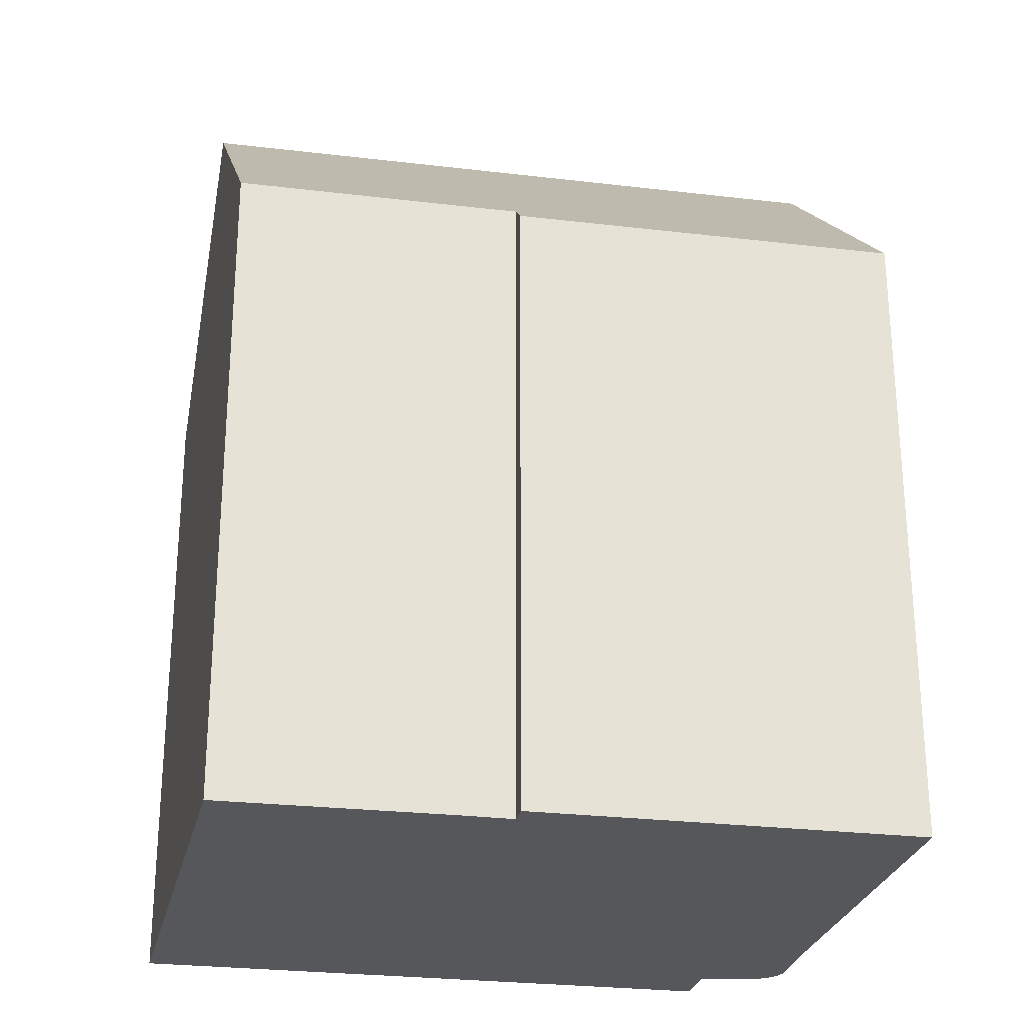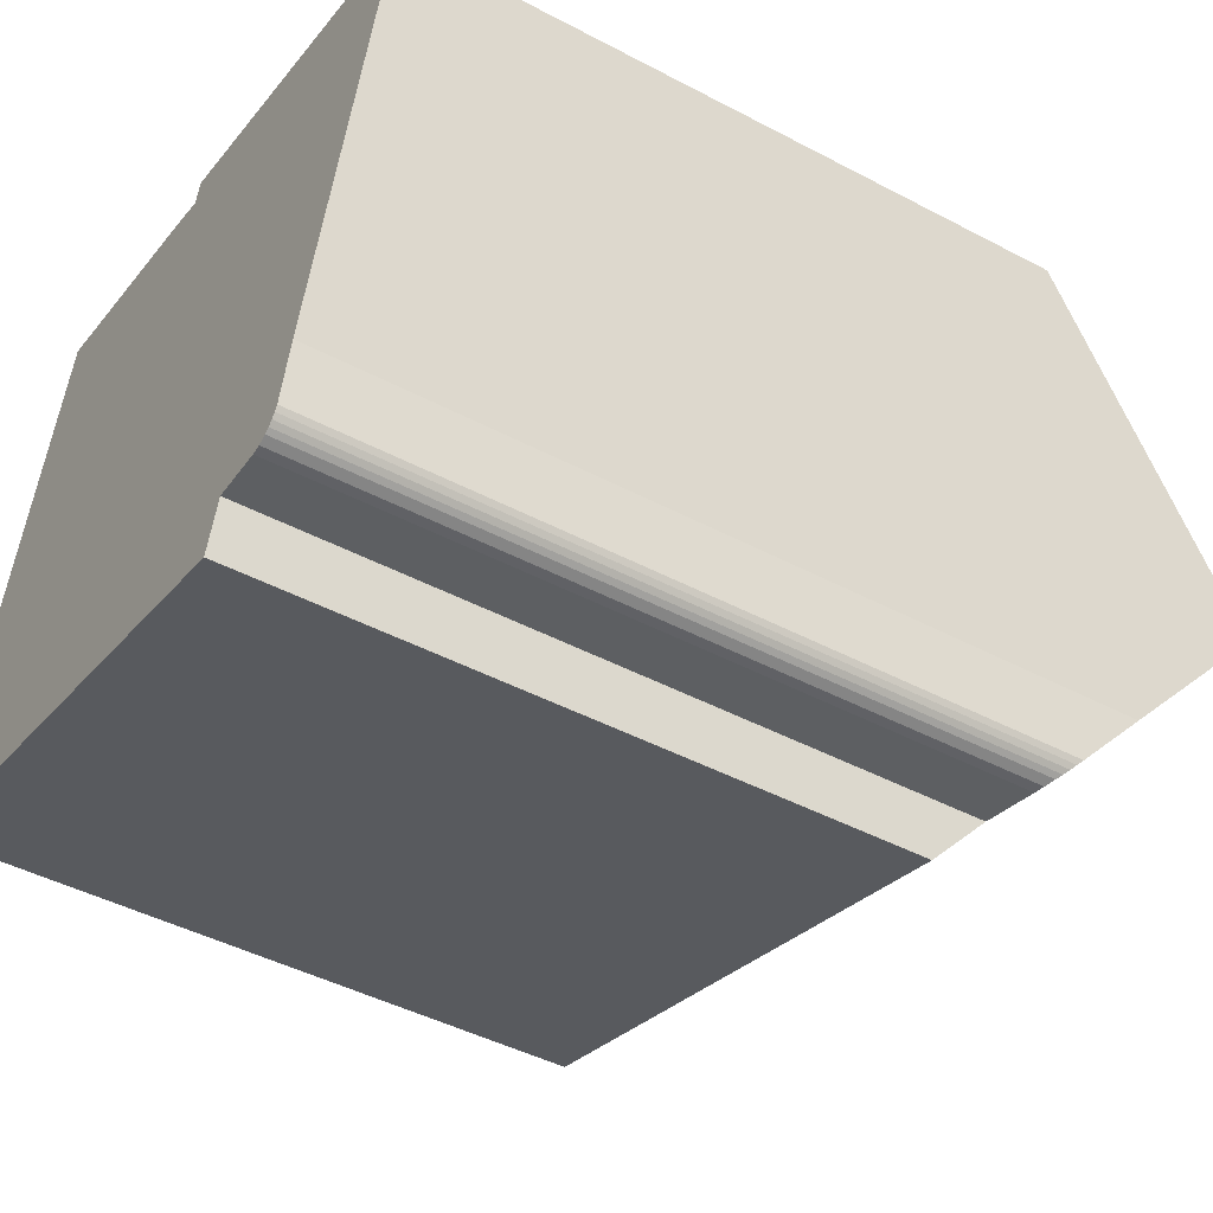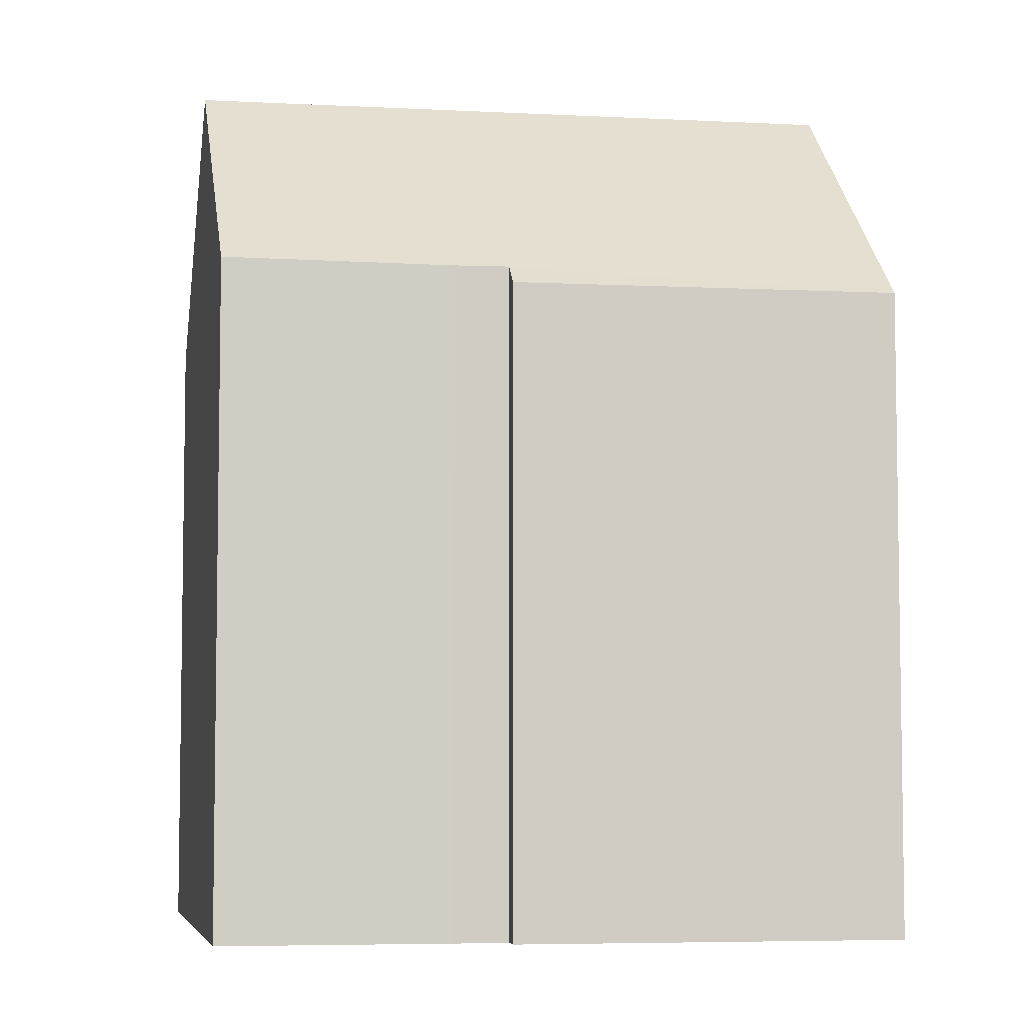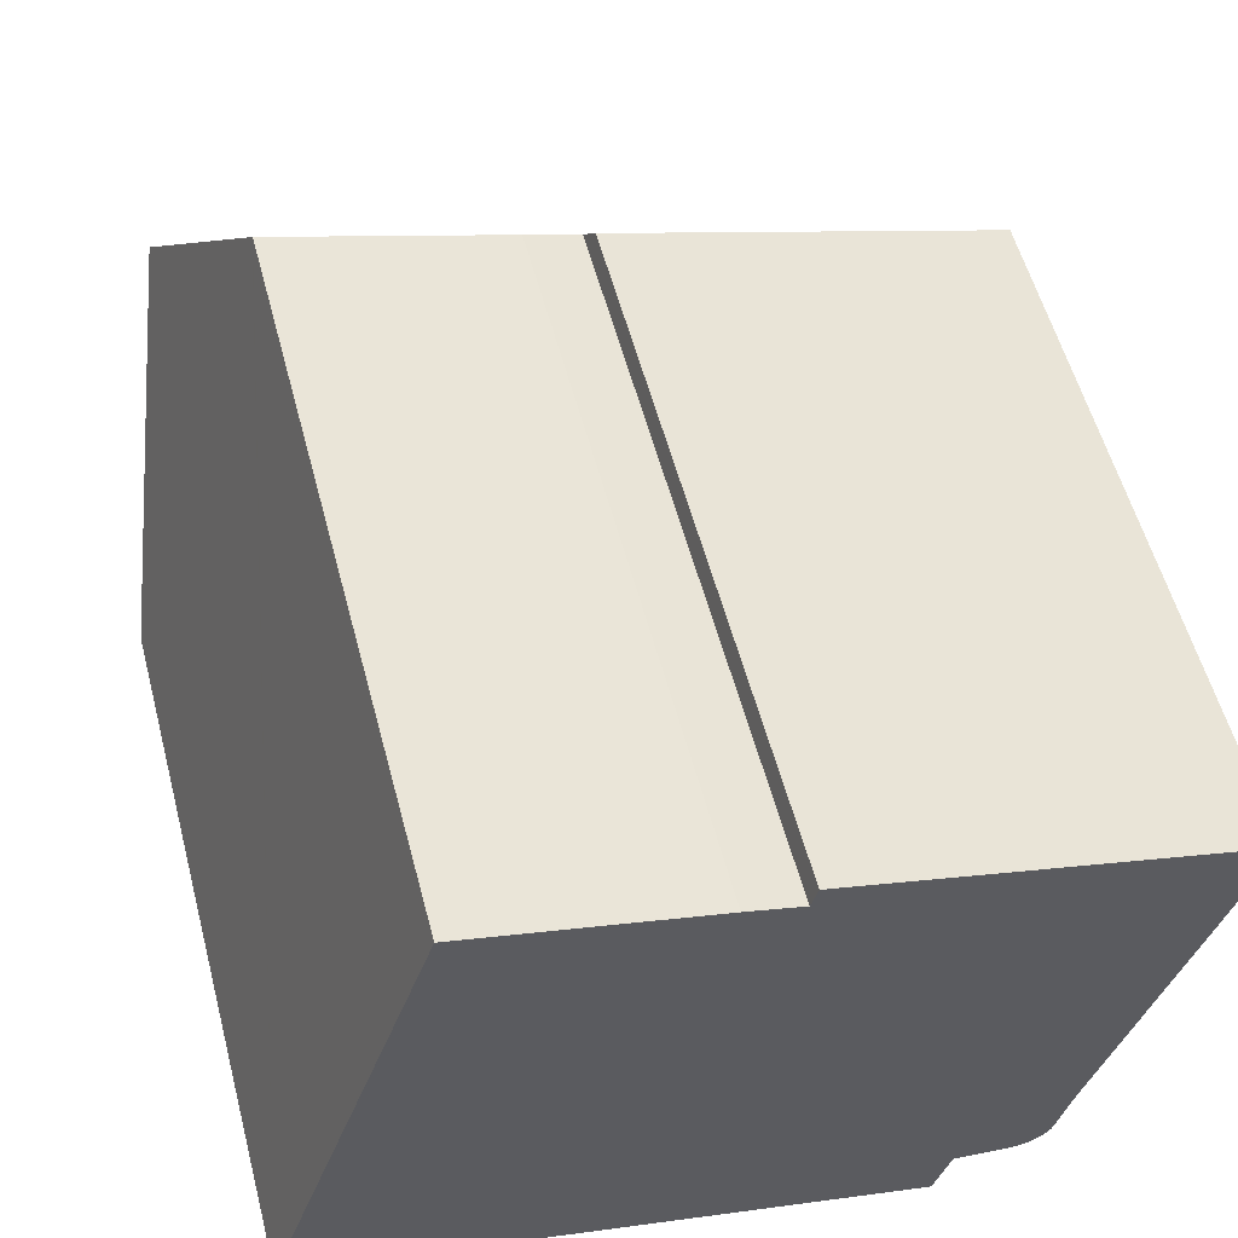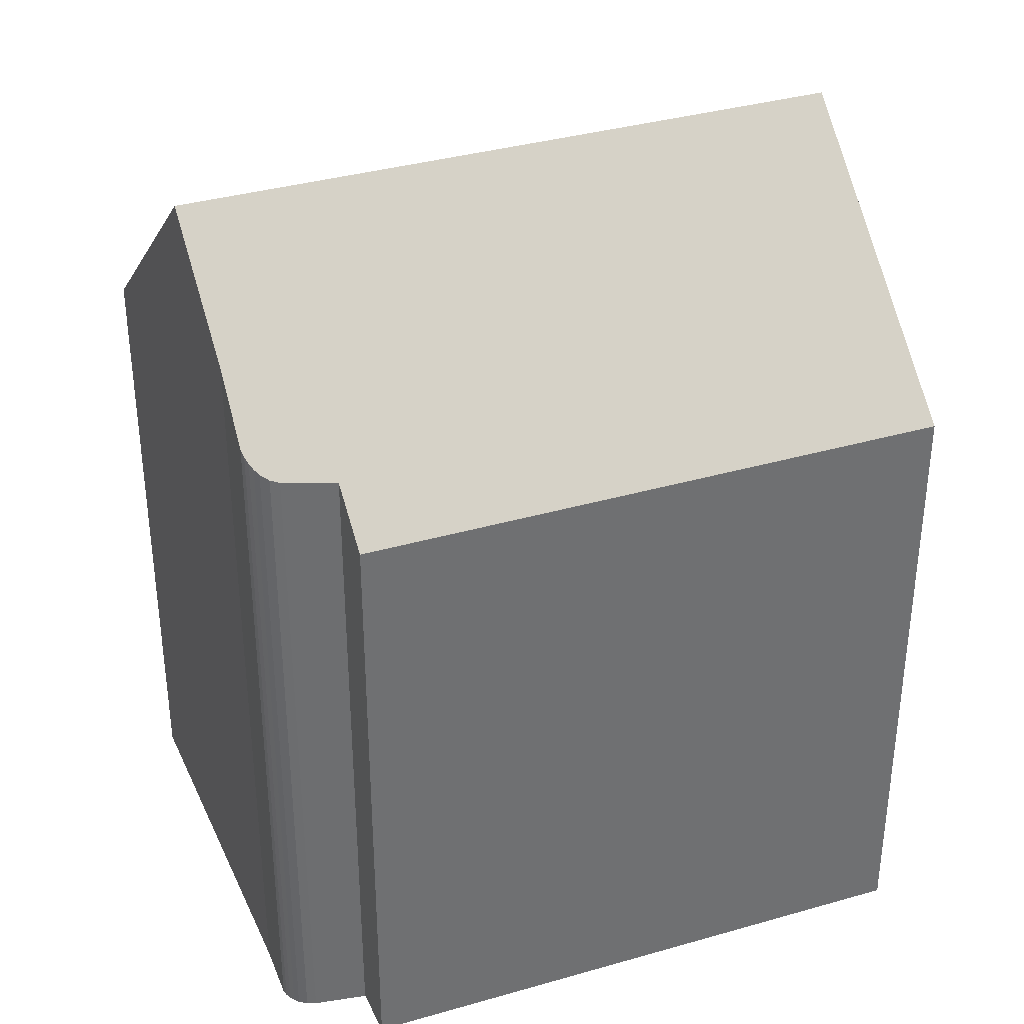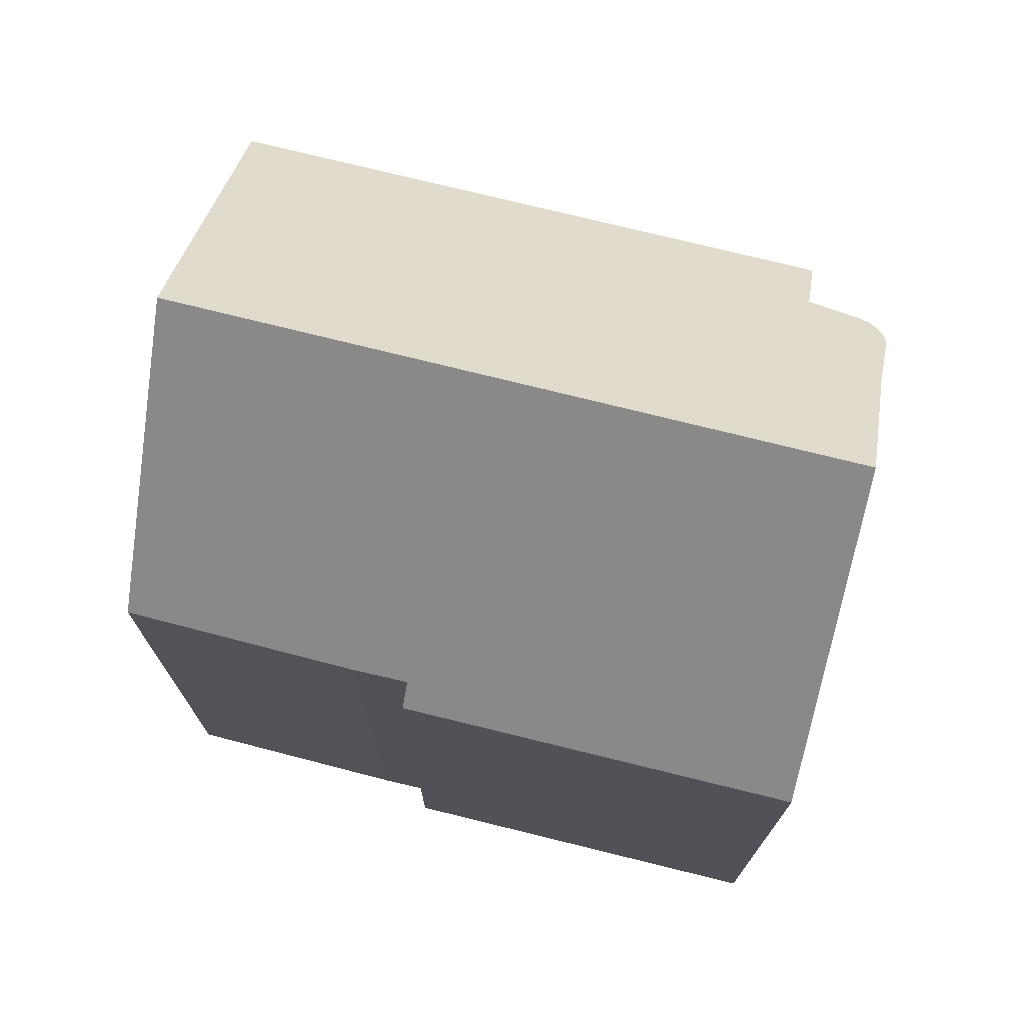
<metadata>
{"format":"obj","ext":"obj","renderer":"f3d","projection":"perspective","resolution":1024,"background":"white","views":[{"elev":-26.9,"azim":5.0,"up":"+Y"},{"elev":-45.2,"azim":58.6,"up":"+Z"},{"elev":-5.7,"azim":6.5,"up":"+Y"},{"elev":55.9,"azim":-14.7,"up":"+Z"},{"elev":36.2,"azim":175.0,"up":"+Y"},{"elev":74.4,"azim":29.5,"up":"+Y"}]}
</metadata>
<code>
v  1.992 21.32 6.194
v  13.88 15.49 -3.867
v  0 15.51 9.498e-16
v  14.27 16.62 -2.664
v  15.57 16.81 -2.809
v  15.79 16.88 -2.794
v  16.01 16.99 -2.72
v  17.64 21.32 1.855
v  16.13 17.08 -2.646
v  16.24 17.19 -2.554
v  16.77 18.7 -0.947
v  16.33 17.3 -2.445
v  16.4 17.43 -2.323
v  19.59 15.47 8.106
v  10.42 15.93 10.12
v  10.57 15.45 10.63
v  19.39 16.07 7.466
v  9.166 15.91 10.49
v  3.825 15.98 11.89
v  3.833 15.95 11.92
v  3.833 -7.296e-16 11.92
v  9.166 -6.421e-16 10.49
v  10.42 -6.195e-16 10.12
v  19.59 -4.963e-16 8.106
v  10.57 -6.511e-16 10.63
v  0 0 0
v  3.825 -7.281e-16 11.89
v  1.992 -3.793e-16 6.194
v  19.39 -4.572e-16 7.466
v  17.64 -1.136e-16 1.855
v  16.77 5.799e-17 -0.947
v  16.4 1.422e-16 -2.323
v  14.27 1.631e-16 -2.664
v  13.88 2.368e-16 -3.867
v  16.33 1.497e-16 -2.445
v  16.24 1.564e-16 -2.554
v  16.13 1.62e-16 -2.646
v  16.01 1.666e-16 -2.72
v  15.79 1.711e-16 -2.794
v  15.57 1.72e-16 -2.809
g defaultobject
f 1 2 3
f 2 1 4
f 4 1 5
f 5 1 6
f 6 1 7
f 7 1 8
f 7 8 9
f 9 8 10
f 10 8 11
f 10 11 12
f 12 11 13
f 14 15 16
f 15 14 1
f 1 14 17
f 1 17 8
f 18 19 20
f 19 18 1
f 1 18 15
f 21 18 20
f 18 21 22
f 18 23 15
f 23 18 22
f 16 24 14
f 24 16 25
f 23 16 15
f 16 23 25
f 3 19 1
f 19 3 26
f 19 26 20
f 20 26 27
f 20 27 21
f 27 26 28
f 17 11 8
f 11 17 14
f 11 14 24
f 11 24 29
f 11 29 30
f 11 30 31
f 31 13 11
f 13 31 32
f 33 2 4
f 2 33 34
f 32 12 13
f 12 32 35
f 35 10 12
f 10 35 36
f 36 9 10
f 9 36 37
f 37 7 9
f 7 37 38
f 38 6 7
f 6 38 39
f 39 5 6
f 5 39 40
f 40 4 5
f 4 40 33
f 2 26 3
f 26 2 34
f 34 28 26
f 28 34 33
f 28 33 40
f 28 40 39
f 28 39 38
f 28 38 37
f 28 37 36
f 28 36 35
f 28 35 32
f 28 32 31
f 28 31 30
f 28 30 27
f 27 30 29
f 27 29 21
f 21 29 22
f 22 29 23
f 23 29 25
f 25 29 24

</code>
